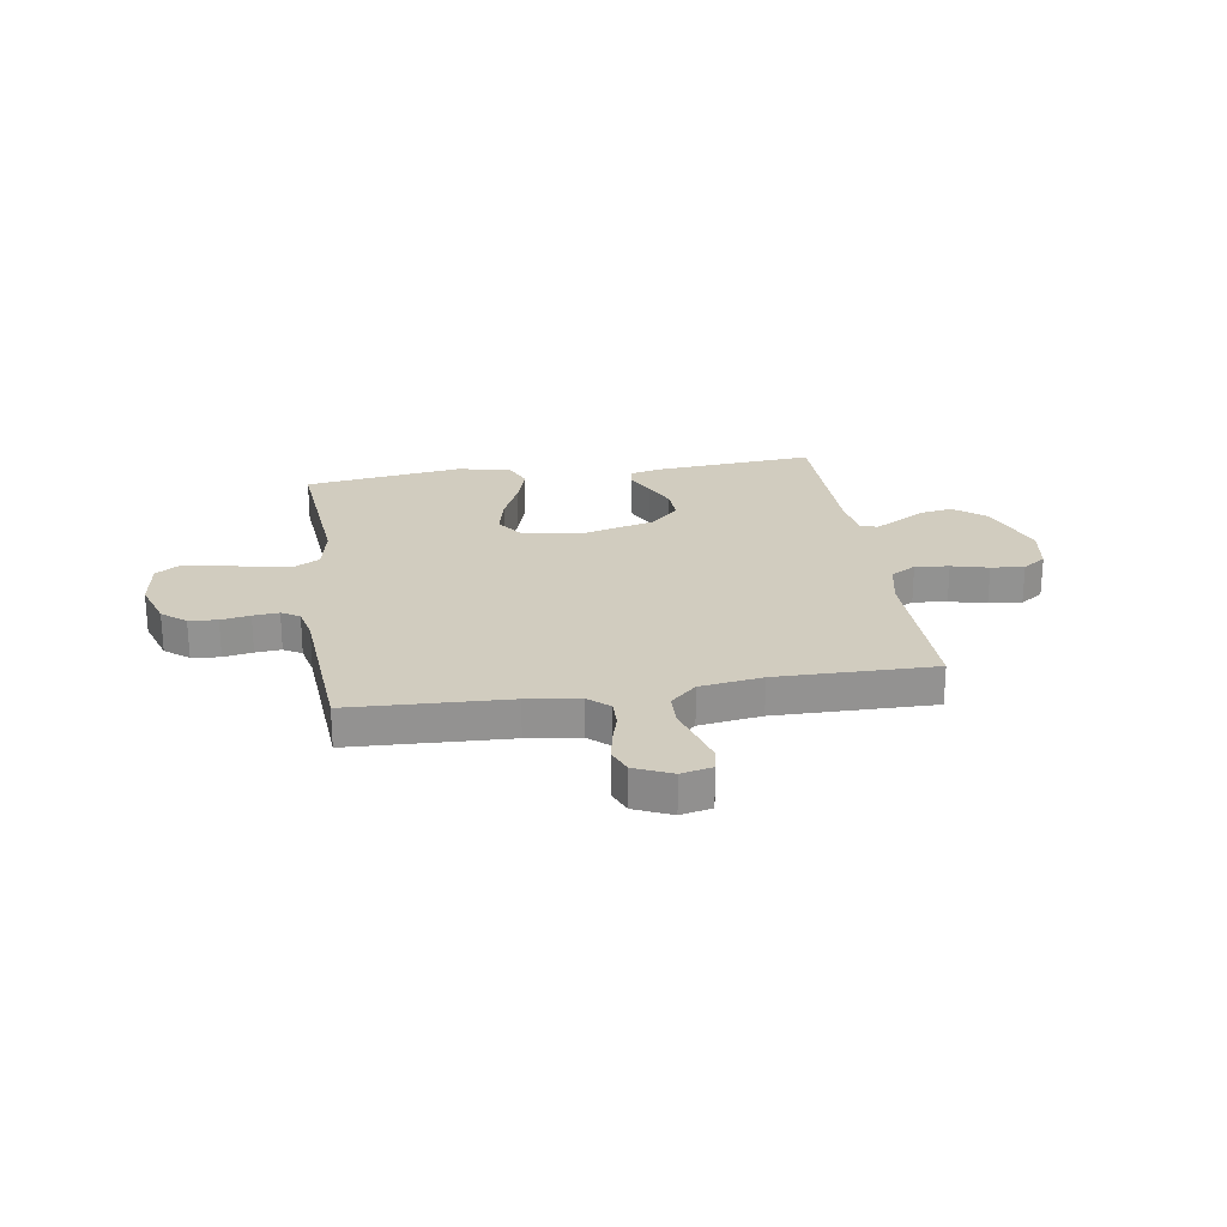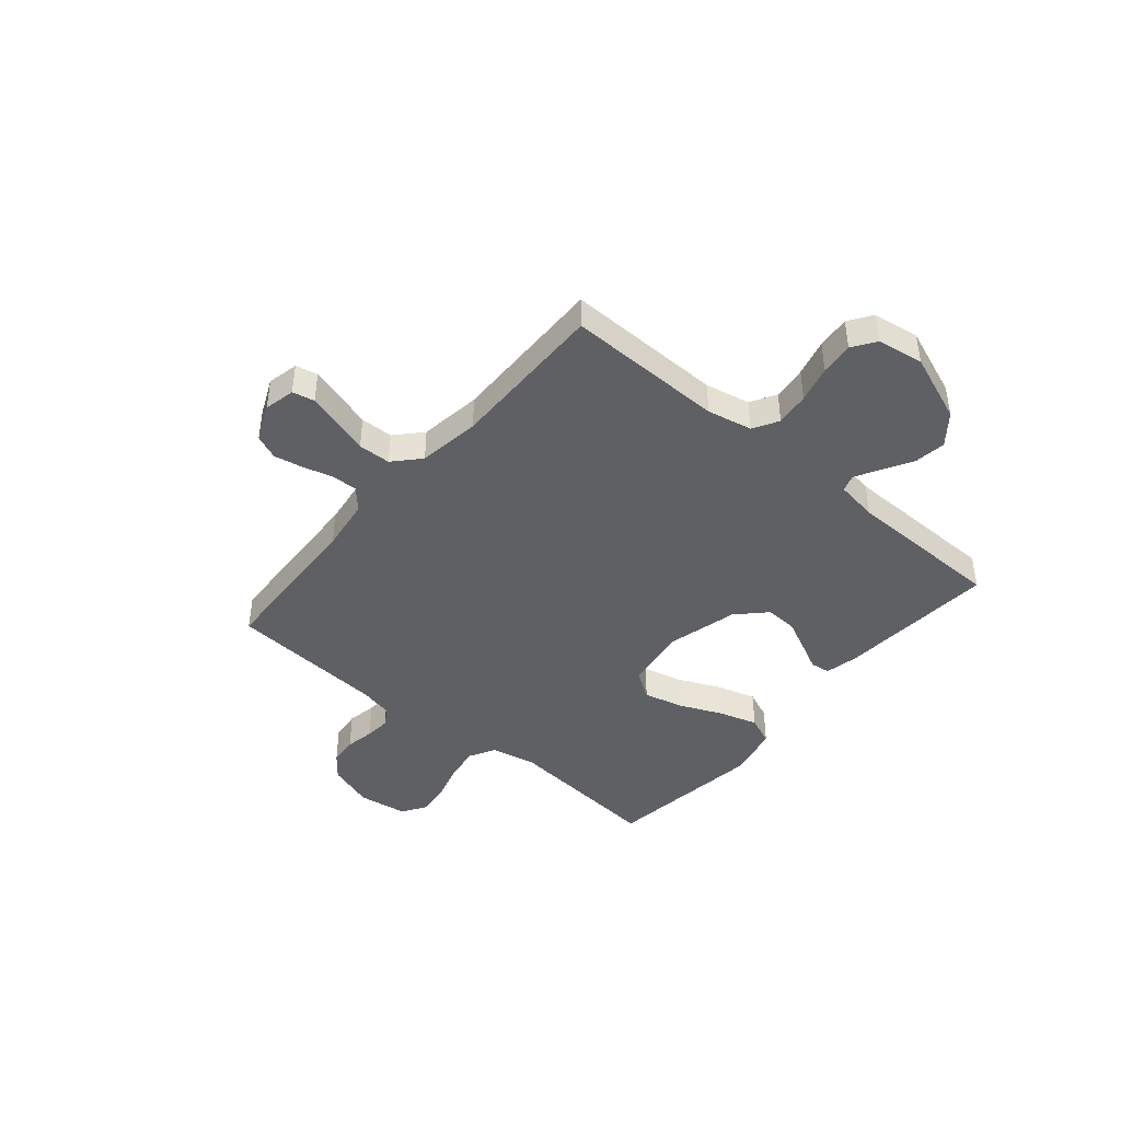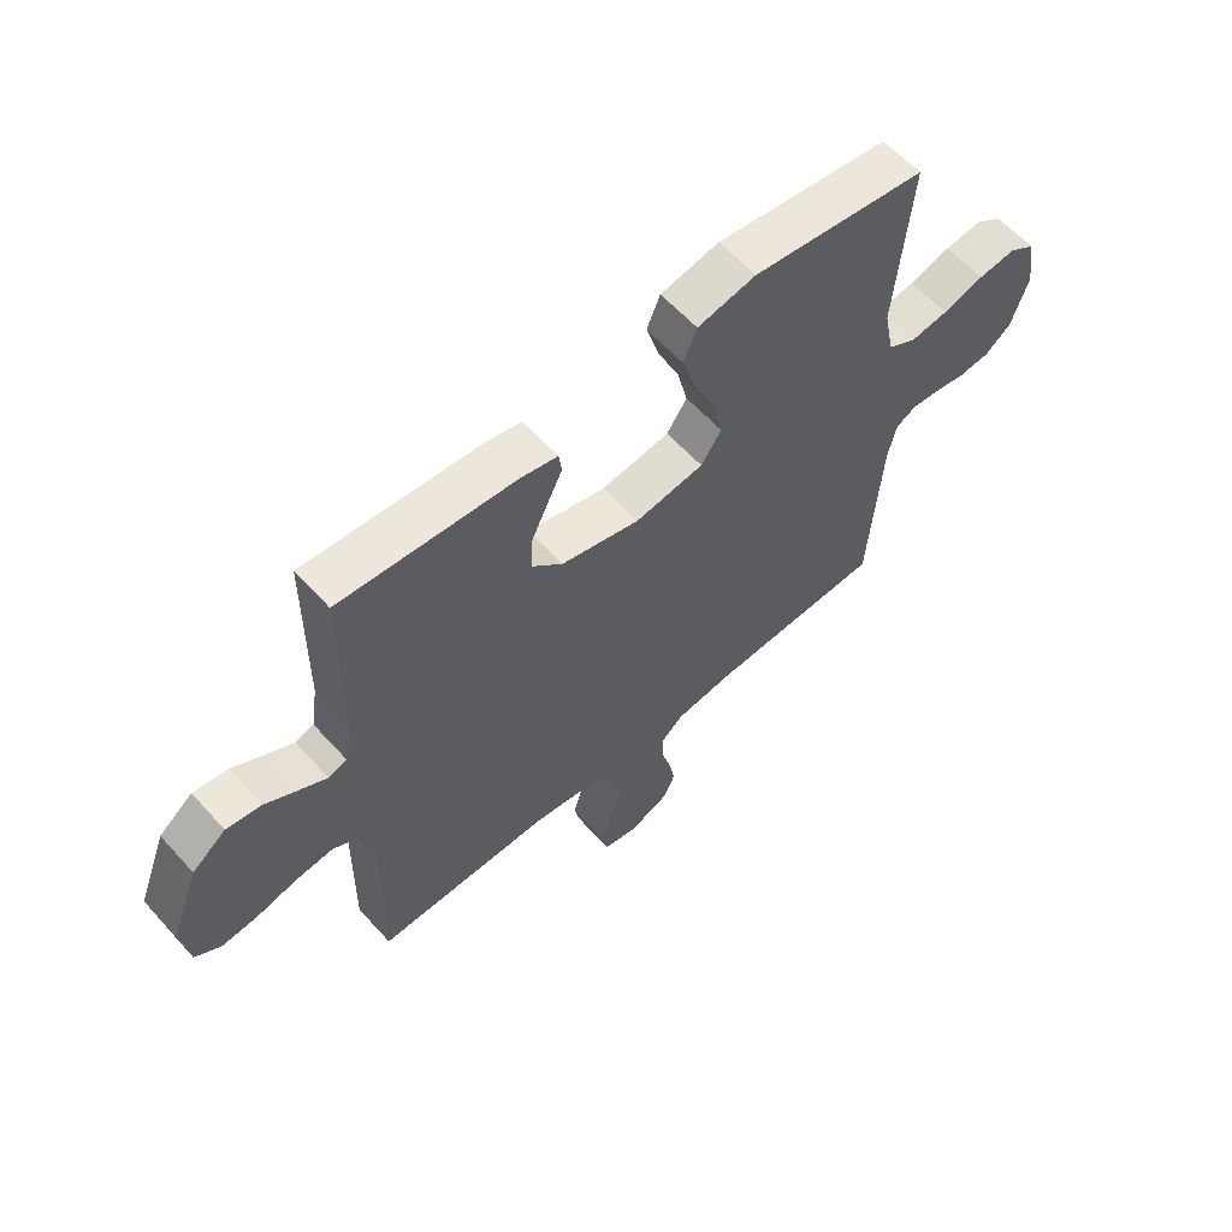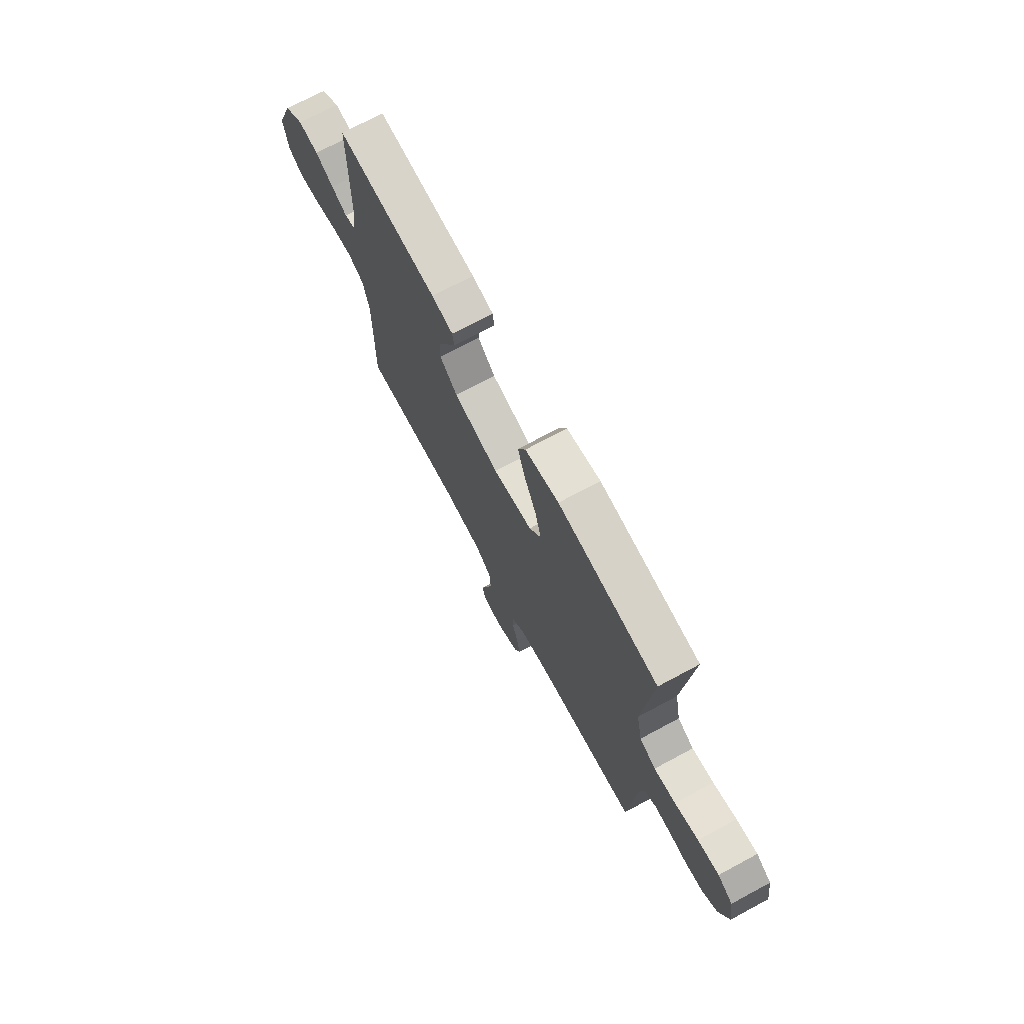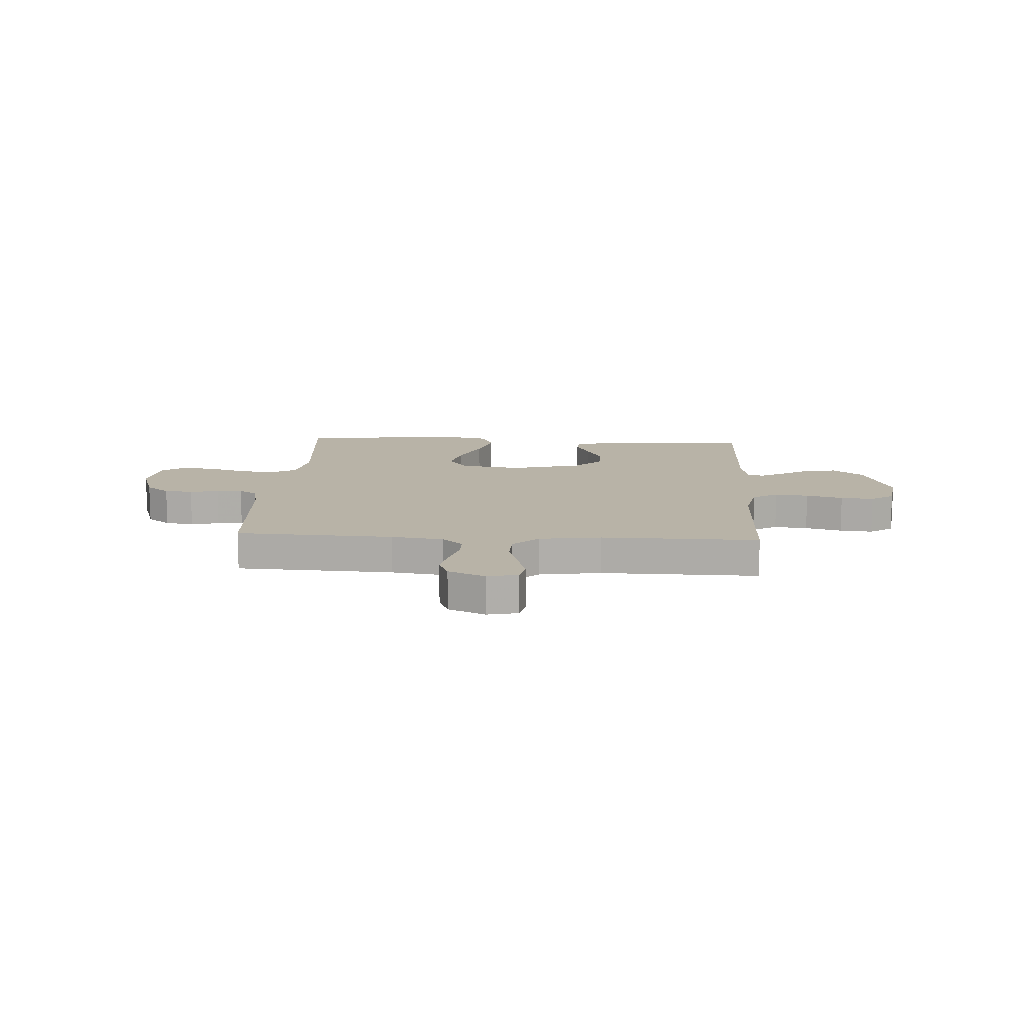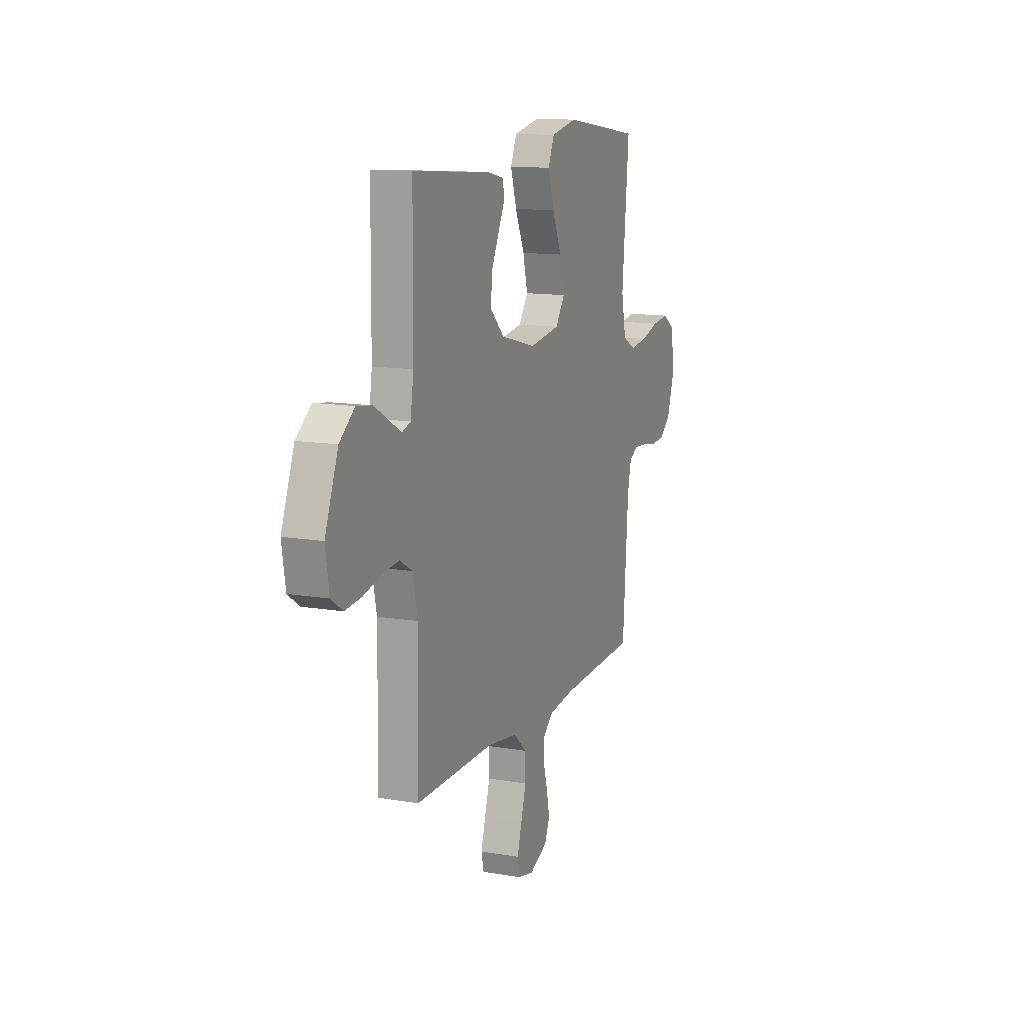
<metadata>
{"format":"obj","ext":"obj","renderer":"f3d","projection":"perspective","resolution":1024,"background":"white","views":[{"elev":24.0,"azim":171.1,"up":"+Y"},{"elev":-43.6,"azim":-130.2,"up":"+Y"},{"elev":59.9,"azim":-41.8,"up":"+Z"},{"elev":72.3,"azim":61.8,"up":"+Z"},{"elev":12.7,"azim":-176.7,"up":"+Y"},{"elev":12.7,"azim":-68.3,"up":"+Z"}]}
</metadata>
<code>
v 0.5 0.07 0.5
v 0.474 0.07 0.2
v 0.492 0.07 0.112
v 0.541 0.07 0.085
v 0.606 0.07 0.094
v 0.677 0.07 0.115
v 0.741 0.07 0.123
v 0.787 0.07 0.093
v 0.801 0.07 0
v 0.772 0.07 -0.089
v 0.727 0.07 -0.125
v 0.673 0.07 -0.13
v 0.618 0.07 -0.12
v 0.569 0.07 -0.116
v 0.535 0.07 -0.136
v 0.521 0.07 -0.2
v 0.5 0.07 -0.5
v 0.2 0.07 -0.514
v 0.1 0.07 -0.528
v 0.061 0.07 -0.563
v 0.062 0.07 -0.612
v 0.078 0.07 -0.669
v 0.089 0.07 -0.724
v 0.07 0.07 -0.77
v 0 0.07 -0.801
v -0.059 0.07 -0.788
v -0.068 0.07 -0.746
v -0.051 0.07 -0.687
v -0.031 0.07 -0.62
v -0.033 0.07 -0.558
v -0.082 0.07 -0.513
v -0.2 0.07 -0.496
v -0.5 0.07 -0.5
v -0.496 0.07 -0.2
v -0.514 0.07 -0.115
v -0.562 0.07 -0.087
v -0.626 0.07 -0.094
v -0.696 0.07 -0.112
v -0.759 0.07 -0.118
v -0.803 0.07 -0.088
v -0.817 0.07 0
v -0.767 0.07 0.131
v -0.709 0.07 0.177
v -0.649 0.07 0.168
v -0.594 0.07 0.136
v -0.547 0.07 0.11
v -0.515 0.07 0.121
v -0.503 0.07 0.2
v -0.5 0.07 0.5
v -0.2 0.07 0.477
v -0.136 0.07 0.463
v -0.131 0.07 0.426
v -0.157 0.07 0.373
v -0.186 0.07 0.312
v -0.188 0.07 0.252
v -0.135 0.07 0.2
v 0 0.07 0.165
v 0.118 0.07 0.183
v 0.153 0.07 0.235
v 0.135 0.07 0.309
v 0.099 0.07 0.39
v 0.076 0.07 0.465
v 0.099 0.07 0.52
v 0.2 0.07 0.541
v 0.5 0 0.5
v 0.474 0 0.2
v 0.492 0 0.112
v 0.541 0 0.085
v 0.606 0 0.094
v 0.677 0 0.115
v 0.741 0 0.123
v 0.787 0 0.093
v 0.801 0 0
v 0.772 0 -0.089
v 0.727 0 -0.125
v 0.673 0 -0.13
v 0.618 0 -0.12
v 0.569 0 -0.116
v 0.535 0 -0.136
v 0.521 0 -0.2
v 0.5 0 -0.5
v 0.2 0 -0.514
v 0.1 0 -0.528
v 0.061 0 -0.563
v 0.062 0 -0.612
v 0.078 0 -0.669
v 0.089 0 -0.724
v 0.07 0 -0.77
v 0 0 -0.801
v -0.059 0 -0.788
v -0.068 0 -0.746
v -0.051 0 -0.687
v -0.031 0 -0.62
v -0.033 0 -0.558
v -0.082 0 -0.513
v -0.2 0 -0.496
v -0.5 0 -0.5
v -0.496 0 -0.2
v -0.514 0 -0.115
v -0.562 0 -0.087
v -0.626 0 -0.094
v -0.696 0 -0.112
v -0.759 0 -0.118
v -0.803 0 -0.088
v -0.817 0 0
v -0.767 0 0.131
v -0.709 0 0.177
v -0.649 0 0.168
v -0.594 0 0.136
v -0.547 0 0.11
v -0.515 0 0.121
v -0.503 0 0.2
v -0.5 0 0.5
v -0.2 0 0.477
v -0.136 0 0.463
v -0.131 0 0.426
v -0.157 0 0.373
v -0.186 0 0.312
v -0.188 0 0.252
v -0.135 0 0.2
v 0 0 0.165
v 0.118 0 0.183
v 0.153 0 0.235
v 0.135 0 0.309
v 0.099 0 0.39
v 0.076 0 0.465
v 0.099 0 0.52
v 0.2 0 0.541
f 63 64 1 2
f 60 61 62 63
f 59 60 63 2
f 58 59 2 3
f 57 58 3 4
f 50 51 52 53
f 48 49 50 53
f 47 48 53 54
f 42 43 44 45
f 42 45 46
f 41 42 46
f 40 41 46 47
f 37 38 39 40
f 36 37 40 47
f 32 33 34
f 31 32 34 35
f 30 31 35
f 26 27 28 29
f 24 25 26 29
f 24 29 30
f 21 22 23 24
f 21 24 30
f 20 21 30 35
f 16 17 18
f 15 16 18 19
f 10 11 12 13
f 10 13 14
f 9 10 14
f 8 9 14
f 5 6 7 8
f 4 5 8 14
f 57 4 14 15
f 36 47 54 55
f 35 36 55 56
f 20 35 56 57
f 15 19 20 57
f 66 65 128 127
f 127 126 125 124
f 66 127 124 123
f 67 66 123 122
f 68 67 122 121
f 117 116 115 114
f 117 114 113 112
f 118 117 112 111
f 109 108 107 106
f 110 109 106
f 110 106 105
f 111 110 105 104
f 104 103 102 101
f 111 104 101 100
f 98 97 96
f 99 98 96 95
f 99 95 94
f 93 92 91 90
f 93 90 89 88
f 94 93 88
f 88 87 86 85
f 94 88 85
f 99 94 85 84
f 82 81 80
f 83 82 80 79
f 77 76 75 74
f 78 77 74
f 78 74 73
f 78 73 72
f 72 71 70 69
f 78 72 69 68
f 79 78 68 121
f 119 118 111 100
f 120 119 100 99
f 121 120 99 84
f 121 84 83 79
f 1 65 66 2
f 2 66 67 3
f 3 67 68 4
f 4 68 69 5
f 5 69 70 6
f 6 70 71 7
f 7 71 72 8
f 8 72 73 9
f 9 73 74 10
f 10 74 75 11
f 11 75 76 12
f 12 76 77 13
f 13 77 78 14
f 14 78 79 15
f 15 79 80 16
f 16 80 81 17
f 17 81 82 18
f 18 82 83 19
f 19 83 84 20
f 20 84 85 21
f 21 85 86 22
f 22 86 87 23
f 23 87 88 24
f 24 88 89 25
f 25 89 90 26
f 26 90 91 27
f 27 91 92 28
f 28 92 93 29
f 29 93 94 30
f 30 94 95 31
f 31 95 96 32
f 32 96 97 33
f 33 97 98 34
f 34 98 99 35
f 35 99 100 36
f 36 100 101 37
f 37 101 102 38
f 38 102 103 39
f 39 103 104 40
f 40 104 105 41
f 41 105 106 42
f 42 106 107 43
f 43 107 108 44
f 44 108 109 45
f 45 109 110 46
f 46 110 111 47
f 47 111 112 48
f 48 112 113 49
f 49 113 114 50
f 50 114 115 51
f 51 115 116 52
f 52 116 117 53
f 53 117 118 54
f 54 118 119 55
f 55 119 120 56
f 56 120 121 57
f 57 121 122 58
f 58 122 123 59
f 59 123 124 60
f 60 124 125 61
f 61 125 126 62
f 62 126 127 63
f 63 127 128 64
f 64 128 65 1

</code>
